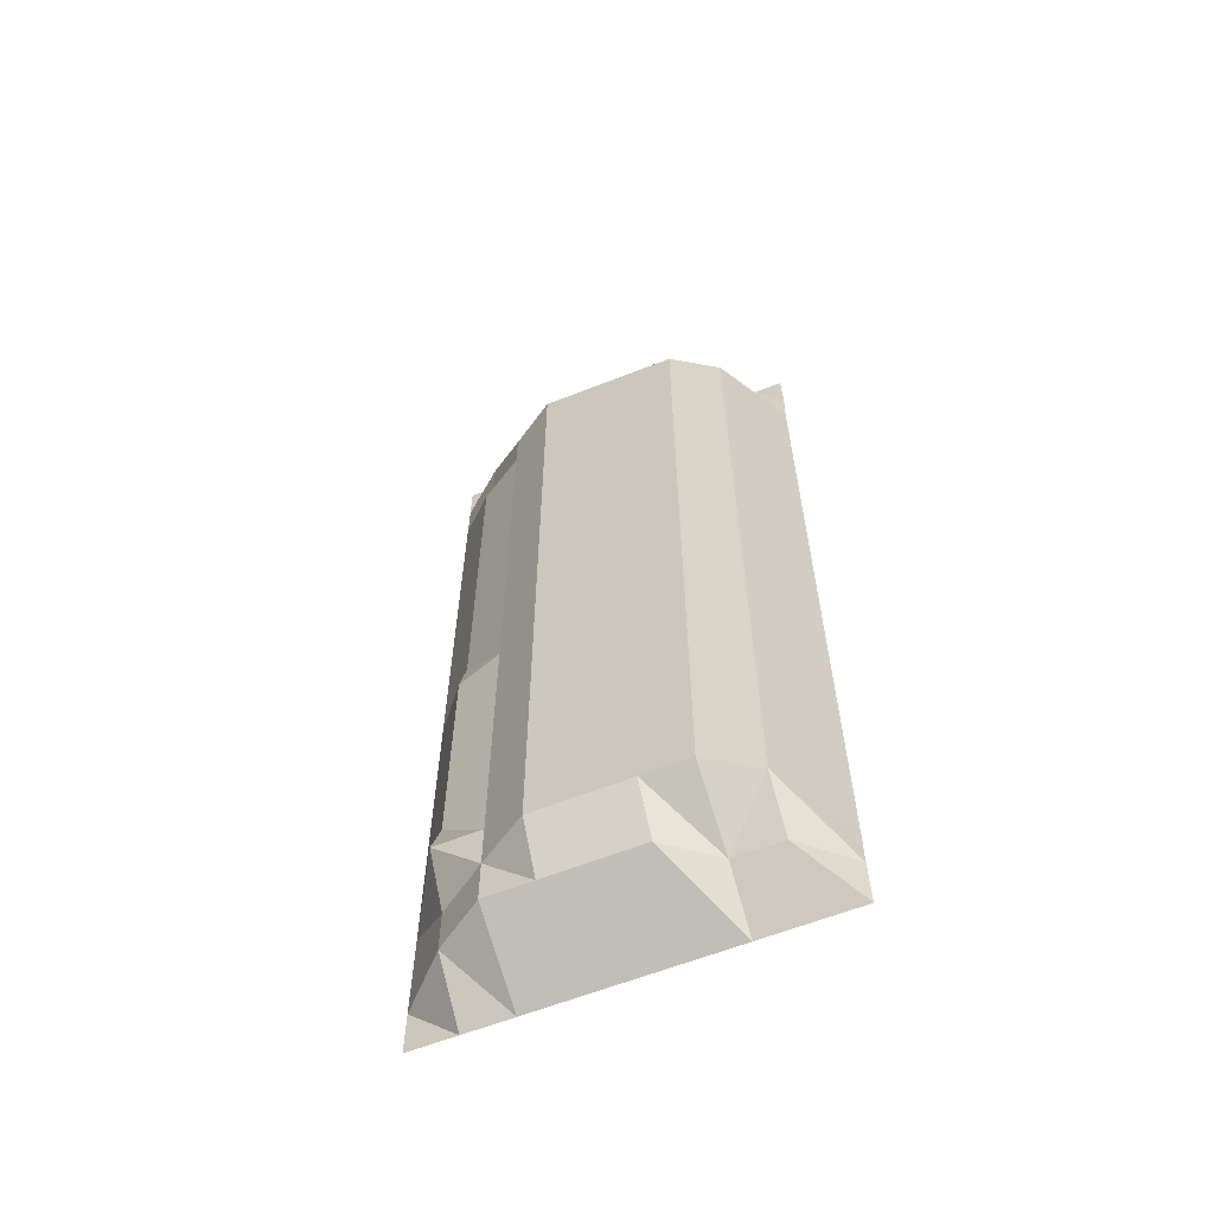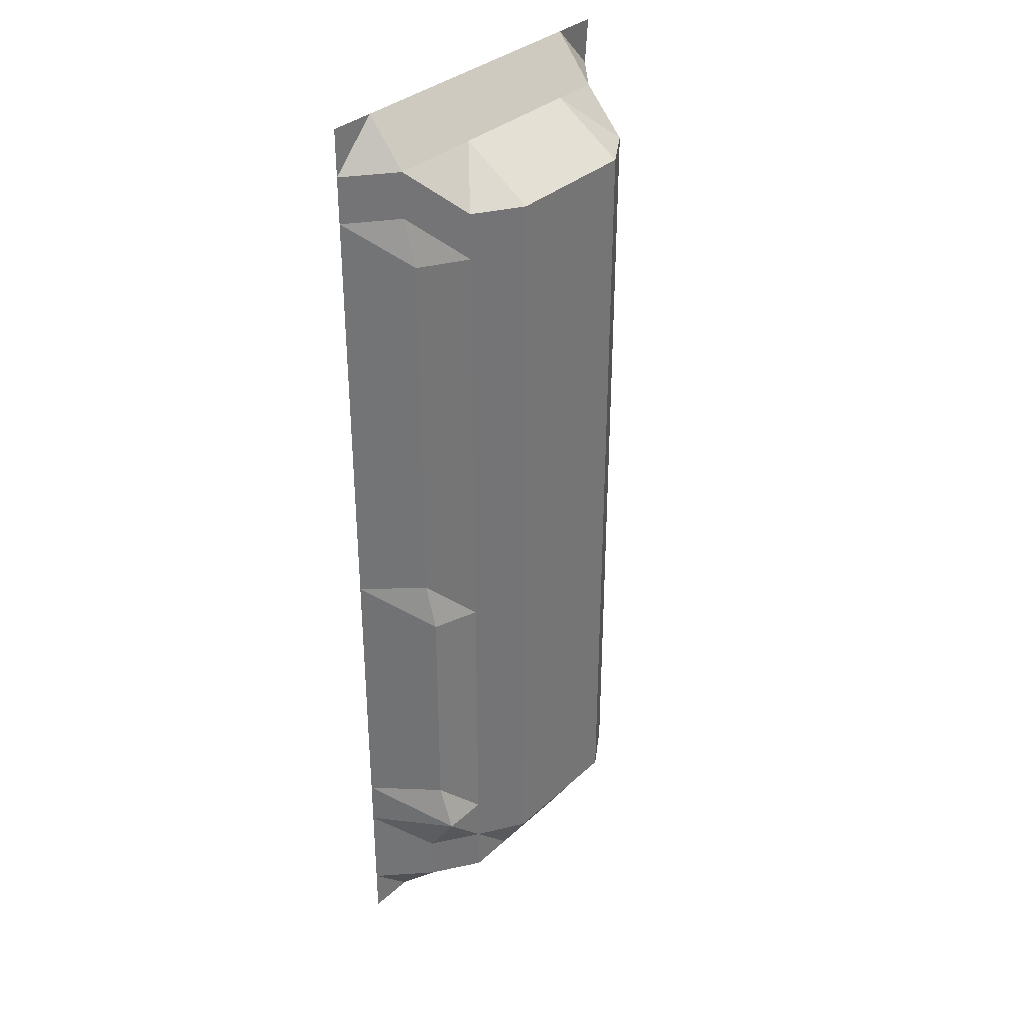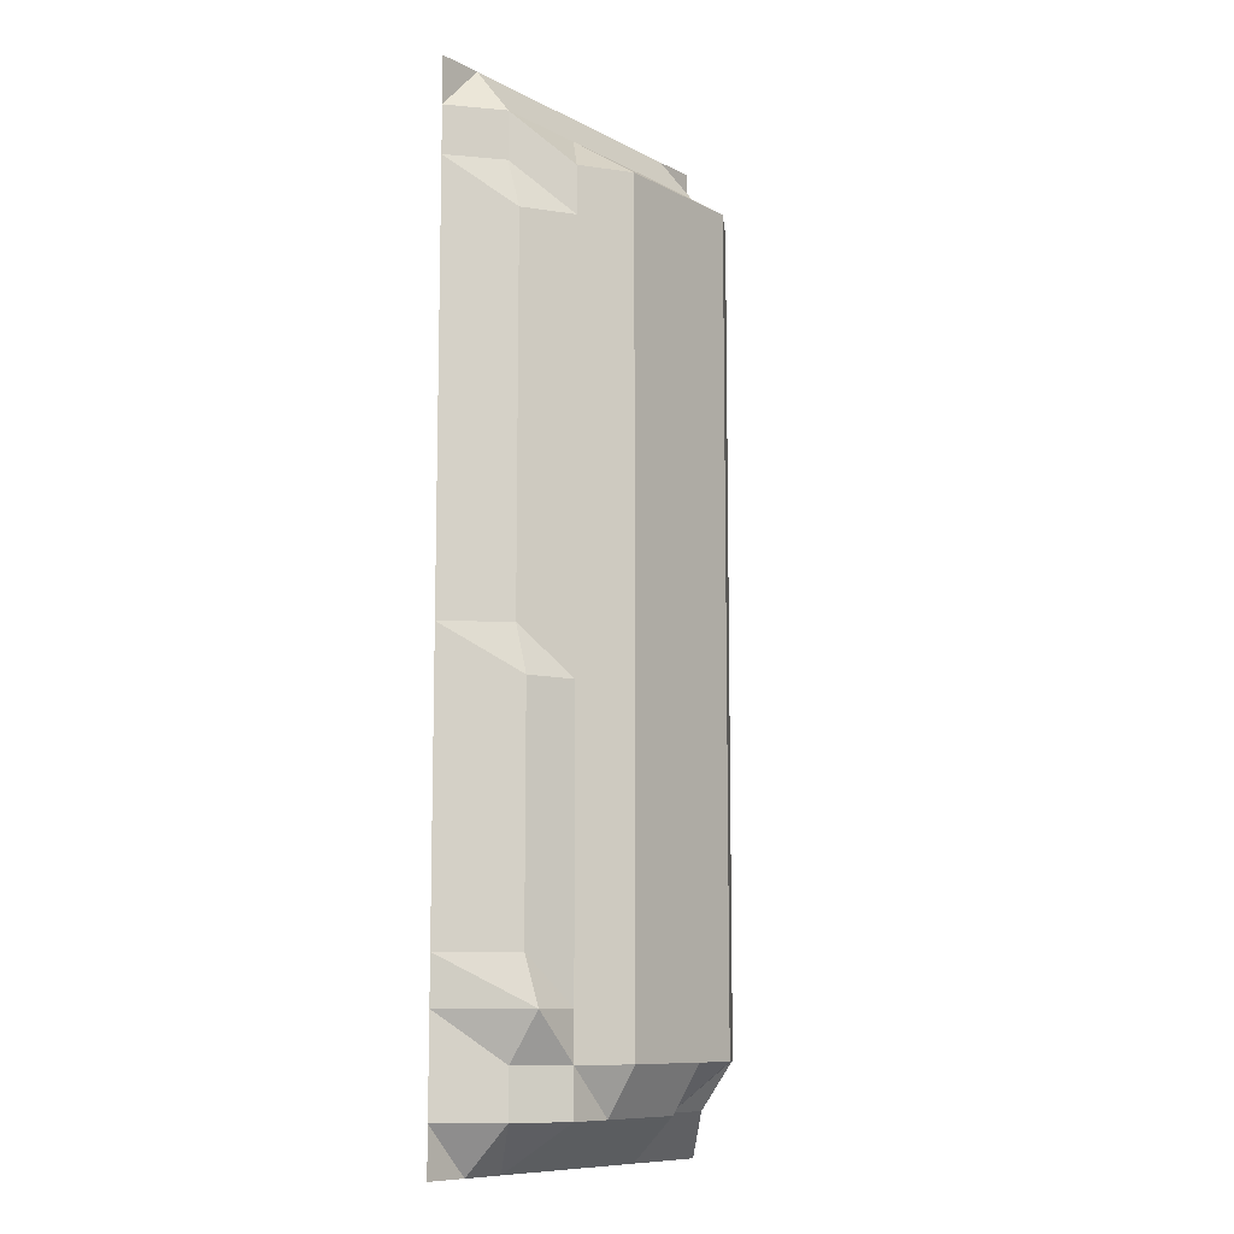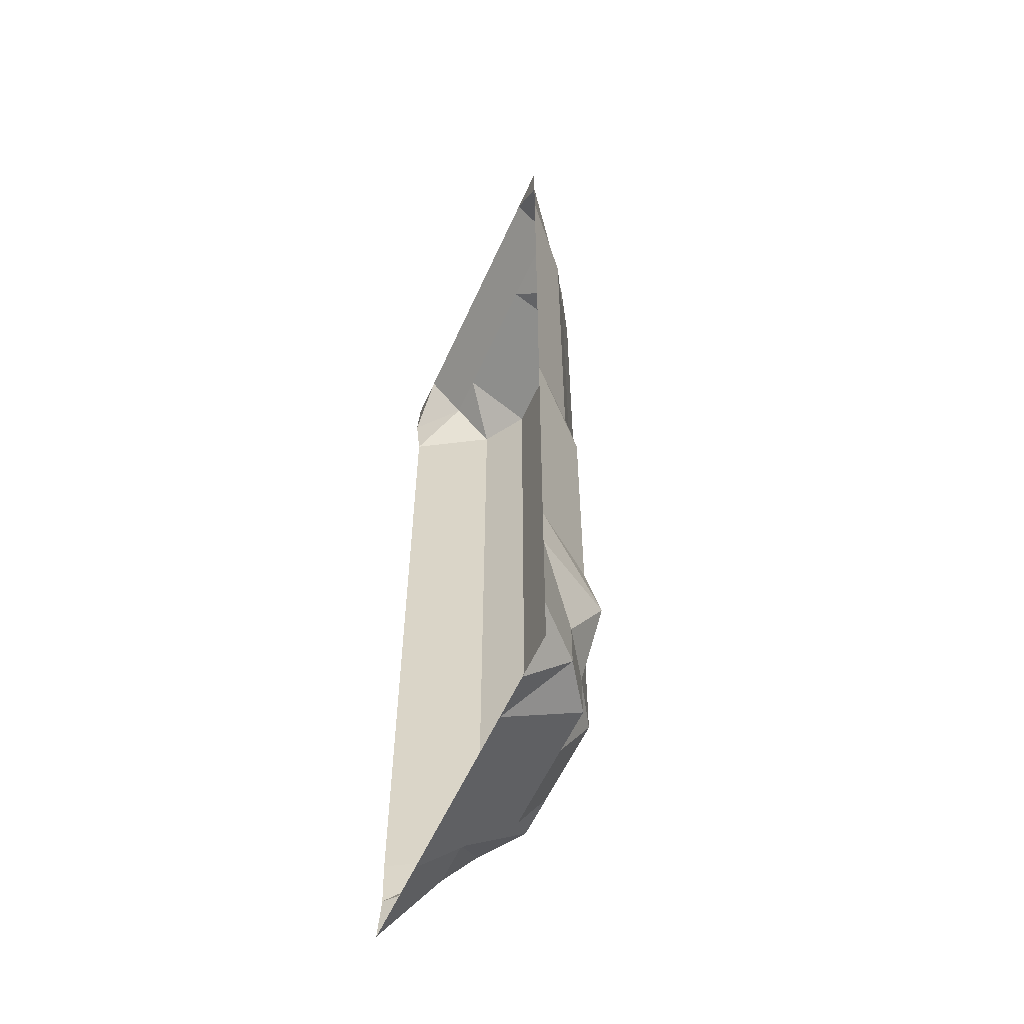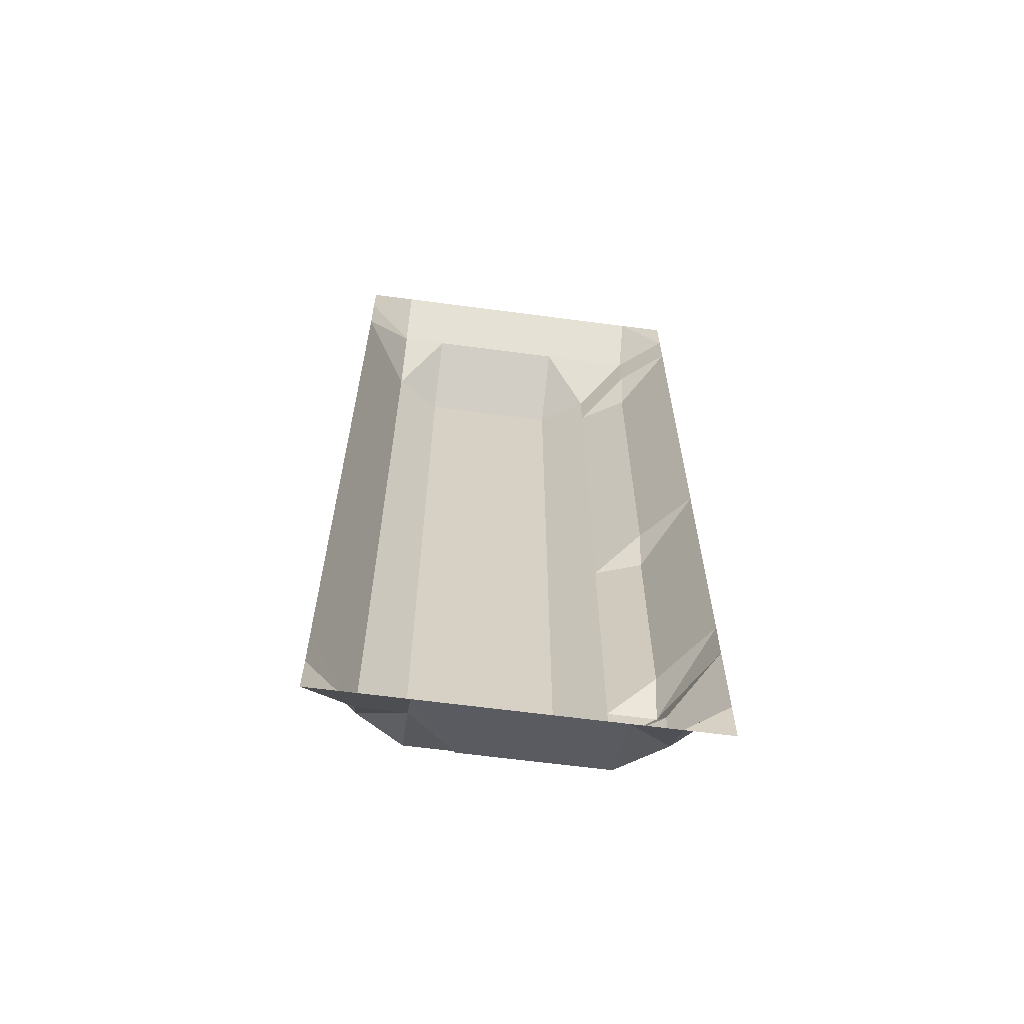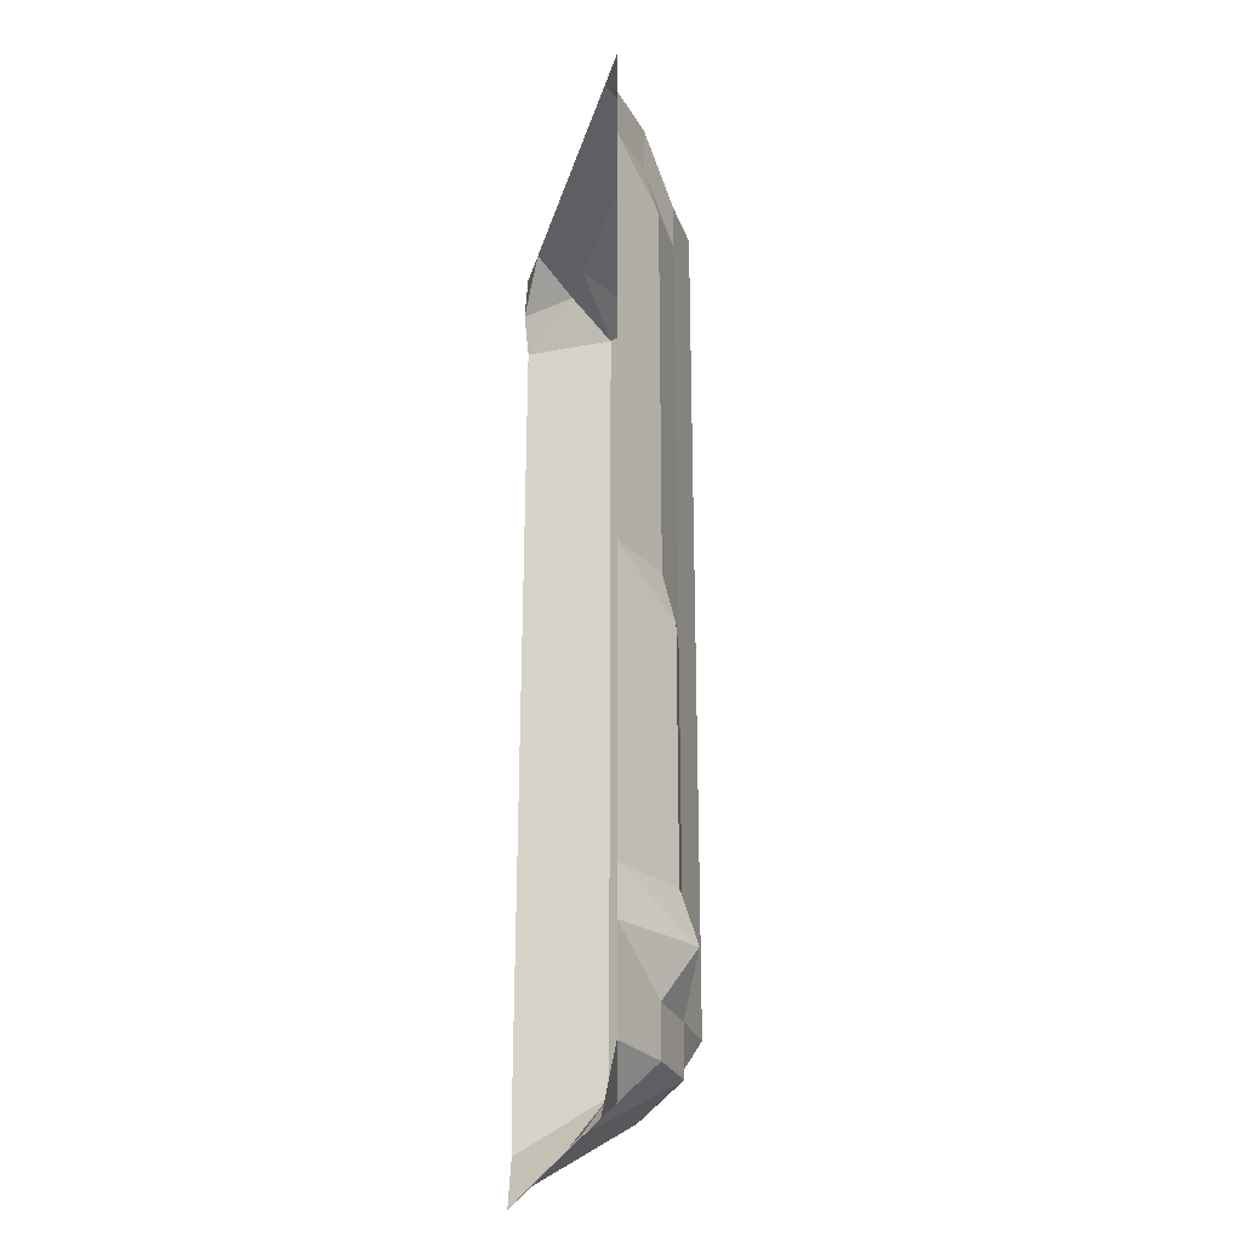
<metadata>
{"format":"obj","ext":"obj","renderer":"f3d","projection":"perspective","resolution":1024,"background":"white","views":[{"elev":-61.8,"azim":-158.2,"up":"+Z"},{"elev":34.2,"azim":129.5,"up":"+Z"},{"elev":-9.9,"azim":127.6,"up":"+Z"},{"elev":-57.6,"azim":66.0,"up":"+Z"},{"elev":-63.9,"azim":-7.6,"up":"+Z"},{"elev":-26.8,"azim":75.1,"up":"+Z"}]}
</metadata>
<code>
o Plane
v 2.906 0 2.906
v 2.906 0 -2.906
v 2.906 0 2.629
v 2.906 0 2.352
v 2.906 0 2.075
v 2.906 0 1.799
v 2.906 0 1.522
v 2.906 0 1.245
v 2.906 0 0.9686
v 2.906 0 0.6918
v 2.906 0 0.4151
v 2.906 0 0.1384
v 2.906 0 -0.1384
v 2.906 0 -0.4151
v 2.906 0 -0.6918
v 2.906 0 -0.9686
v 2.906 0 -1.245
v 2.906 0 -1.522
v 2.906 0 -1.799
v 2.906 0 -2.075
v 2.906 0 -2.352
v 2.906 0 -2.629
v 0.6918 0 2.906
v 0.9686 0 2.906
v 1.245 0 2.906
v 1.522 0 2.906
v 1.799 0 2.906
v 2.075 0 2.906
v 2.352 0 2.906
v 2.629 0 2.906
v 2.629 0 -2.906
v 2.352 0 -2.906
v 2.075 0 -2.906
v 1.799 0 -2.906
v 1.522 0 -2.906
v 1.245 0 -2.906
v 0.9686 0 -2.906
v 0.6918 0 -2.906
v 2.629 0.2235 2.629
v 2.352 0.2235 2.629
v 2.075 0.2235 2.629
v 1.799 0.2235 2.629
v 1.522 0.2235 2.629
v 1.245 0.2235 2.629
v 0.9686 0.2235 2.629
v 0.6918 -0.01717 2.629
v 2.629 0.2235 2.352
v 2.352 0.4688 2.352
v 2.075 0.6429 2.352
v 1.799 0.6429 2.352
v 1.522 0.6429 2.352
v 1.245 0.6429 2.352
v 0.9686 0.4688 2.352
v 0.6918 0.01226 2.352
v 2.629 0.304 2.075
v 2.352 0.4688 2.075
v 2.075 0.6429 2.075
v 1.245 0.6429 2.075
v 0.9686 0.4688 2.075
v 0.6918 0.01226 2.075
v 2.629 0.304 1.799
v 2.352 0.4688 1.799
v 2.075 0.6429 1.799
v 1.245 0.6429 1.799
v 0.9686 0.4688 1.799
v 0.6918 0.01226 1.799
v 2.629 0.304 1.522
v 2.352 0.4688 1.522
v 2.075 0.6429 1.522
v 1.245 0.6429 1.522
v 0.9686 0.4688 1.522
v 0.6918 0.01226 1.522
v 2.629 0.304 1.245
v 2.352 0.4688 1.245
v 2.075 0.6429 1.245
v 1.245 0.6429 1.245
v 0.9686 0.4688 1.245
v 0.6918 0.01226 1.245
v 2.629 0.304 0.9686
v 2.352 0.4688 0.9686
v 2.075 0.6429 0.9686
v 1.245 0.6429 0.9686
v 0.9686 0.4688 0.9686
v 0.6918 0.01226 0.9686
v 2.629 0.304 0.6918
v 2.352 0.4688 0.6918
v 2.075 0.6429 0.6918
v 1.245 0.6429 0.6918
v 0.9686 0.4688 0.6918
v 0.6918 0.01226 0.6918
v 2.629 0.304 0.4151
v 2.352 0.4688 0.4151
v 2.075 0.6429 0.4151
v 1.245 0.6429 0.4151
v 0.9686 0.4688 0.4151
v 0.6918 0.01226 0.4151
v 2.629 0.304 0.1384
v 2.352 0.4688 0.1384
v 2.075 0.6429 0.1384
v 1.245 0.6429 0.1384
v 0.9686 0.4688 0.1384
v 0.6918 0.01226 0.1384
v 2.629 0.304 -0.1384
v 2.352 0.4688 -0.1384
v 2.075 0.6429 -0.1384
v 1.245 0.6429 -0.1384
v 0.9686 0.4688 -0.1384
v 0.6918 0.01226 -0.1384
v 2.629 0.3746 -0.4151
v 2.352 0.4688 -0.4151
v 2.075 0.6429 -0.4151
v 1.245 0.6429 -0.4151
v 0.9686 0.4688 -0.4151
v 0.6918 0.01226 -0.4151
v 2.629 0.3746 -0.6918
v 2.352 0.4688 -0.6918
v 2.075 0.6429 -0.6918
v 1.245 0.6429 -0.6918
v 0.9686 0.4688 -0.6918
v 0.6918 0.01226 -0.6918
v 2.629 0.3746 -0.9686
v 2.352 0.4688 -0.9686
v 2.075 0.6429 -0.9686
v 1.245 0.6429 -0.9686
v 0.9686 0.4688 -0.9686
v 0.6918 0.01226 -0.9686
v 2.629 0.3746 -1.245
v 2.352 0.4688 -1.245
v 2.075 0.6429 -1.245
v 1.245 0.6429 -1.245
v 0.9686 0.4688 -1.245
v 0.6918 0.01226 -1.245
v 2.629 0.3746 -1.522
v 2.352 0.4688 -1.522
v 2.075 0.6429 -1.522
v 1.245 0.6429 -1.522
v 0.9686 0.4688 -1.522
v 0.6918 0.01226 -1.522
v 2.629 0.3746 -1.799
v 2.352 0.4688 -1.799
v 2.075 0.6429 -1.799
v 1.245 0.6429 -1.799
v 0.9686 0.4688 -1.799
v 0.6918 0.01226 -1.799
v 2.629 0.4688 -2.075
v 2.352 0.4688 -2.075
v 2.075 0.6429 -2.075
v 1.245 0.6429 -2.075
v 0.9686 0.4688 -2.075
v 0.6918 0.01226 -2.075
v 2.629 0.2805 -2.352
v 2.352 0.4688 -2.352
v 2.075 0.6429 -2.352
v 1.799 0.6429 -2.352
v 1.522 0.6429 -2.352
v 1.245 0.6429 -2.352
v 0.9686 0.4688 -2.352
v 0.6918 0.01226 -2.352
v 2.629 0.2805 -2.629
v 2.352 0.4688 -2.629
v 2.075 0.4688 -2.629
v 1.799 0.4688 -2.629
v 1.522 0.4688 -2.629
v 1.245 0.2581 -2.629
v 0.9686 0.2581 -2.629
v 0.6918 0.01743 -2.629
f 22 2 31
f 30 1 3
f 3 4 47
f 4 5 55
f 5 6 61
f 6 7 67
f 7 8 73
f 8 9 79
f 9 10 85
f 10 11 91
f 11 12 97
f 12 13 103
f 13 14 109
f 14 15 115
f 15 16 121
f 16 17 127
f 17 18 133
f 18 19 139
f 19 20 145
f 20 21 151
f 21 22 159
f 157 165 166
f 157 156 164
f 155 163 164
f 154 162 163
f 153 161 162
f 152 160 161
f 151 159 160
f 149 157 158
f 148 156 157
f 49 52 156
f 156 153 49
f 146 152 153
f 145 151 152
f 143 149 150
f 142 148 149
f 140 146 147
f 139 145 146
f 137 143 144
f 136 142 143
f 134 140 141
f 133 139 140
f 131 137 138
f 130 136 137
f 128 134 135
f 127 133 134
f 125 131 132
f 124 130 131
f 122 128 129
f 121 127 128
f 119 125 126
f 118 124 125
f 116 122 123
f 115 121 122
f 113 119 120
f 112 118 119
f 110 116 117
f 109 115 116
f 107 113 114
f 106 112 113
f 104 110 111
f 103 109 110
f 101 107 108
f 100 106 107
f 98 104 105
f 97 103 104
f 95 101 102
f 94 100 101
f 92 98 99
f 91 97 98
f 89 95 96
f 88 94 95
f 86 92 93
f 85 91 92
f 83 89 90
f 82 88 89
f 80 86 87
f 79 85 86
f 77 83 84
f 76 82 83
f 74 80 81
f 73 79 80
f 71 77 78
f 70 76 77
f 68 74 75
f 67 73 74
f 65 71 72
f 64 70 71
f 62 68 69
f 61 67 68
f 59 65 66
f 58 64 65
f 56 62 63
f 55 61 62
f 53 59 60
f 52 58 59
f 48 56 57
f 47 55 56
f 45 53 54
f 44 52 53
f 43 51 52
f 42 50 51
f 41 49 50
f 41 40 48
f 39 47 48
f 24 45 46
f 25 44 45
f 26 43 44
f 27 42 43
f 28 41 42
f 29 40 41
f 30 39 40
f 165 37 38
f 164 36 37
f 163 35 36
f 162 34 35
f 161 33 34
f 160 32 33
f 159 31 32
f 159 22 31
f 39 30 3
f 39 3 47
f 47 4 55
f 55 5 61
f 61 6 67
f 67 7 73
f 73 8 79
f 79 9 85
f 85 10 91
f 91 11 97
f 97 12 103
f 103 13 109
f 109 14 115
f 115 15 121
f 121 16 127
f 127 17 133
f 133 18 139
f 139 19 145
f 145 20 151
f 151 21 159
f 158 157 166
f 165 157 164
f 156 155 164
f 155 154 163
f 154 153 162
f 153 152 161
f 152 151 160
f 150 149 158
f 149 148 157
f 147 146 153
f 146 145 152
f 144 143 150
f 143 142 149
f 141 140 147
f 140 139 146
f 138 137 144
f 137 136 143
f 135 134 141
f 134 133 140
f 132 131 138
f 131 130 137
f 129 128 135
f 128 127 134
f 126 125 132
f 125 124 131
f 123 122 129
f 122 121 128
f 120 119 126
f 119 118 125
f 117 116 123
f 116 115 122
f 114 113 120
f 113 112 119
f 111 110 117
f 110 109 116
f 108 107 114
f 107 106 113
f 105 104 111
f 104 103 110
f 102 101 108
f 101 100 107
f 99 98 105
f 98 97 104
f 96 95 102
f 95 94 101
f 93 92 99
f 92 91 98
f 90 89 96
f 89 88 95
f 87 86 93
f 86 85 92
f 84 83 90
f 83 82 89
f 81 80 87
f 80 79 86
f 78 77 84
f 77 76 83
f 75 74 81
f 74 73 80
f 72 71 78
f 71 70 77
f 69 68 75
f 68 67 74
f 66 65 72
f 65 64 71
f 63 62 69
f 62 61 68
f 60 59 66
f 59 58 65
f 57 56 63
f 56 55 62
f 54 53 60
f 53 52 59
f 49 48 57
f 48 47 56
f 46 45 54
f 45 44 53
f 44 43 52
f 43 42 51
f 42 41 50
f 49 41 48
f 40 39 48
f 23 24 46
f 24 25 45
f 25 26 44
f 26 27 43
f 27 28 42
f 28 29 41
f 29 30 40
f 166 165 38
f 165 164 37
f 164 163 36
f 163 162 35
f 162 161 34
f 161 160 33
f 160 159 32

</code>
